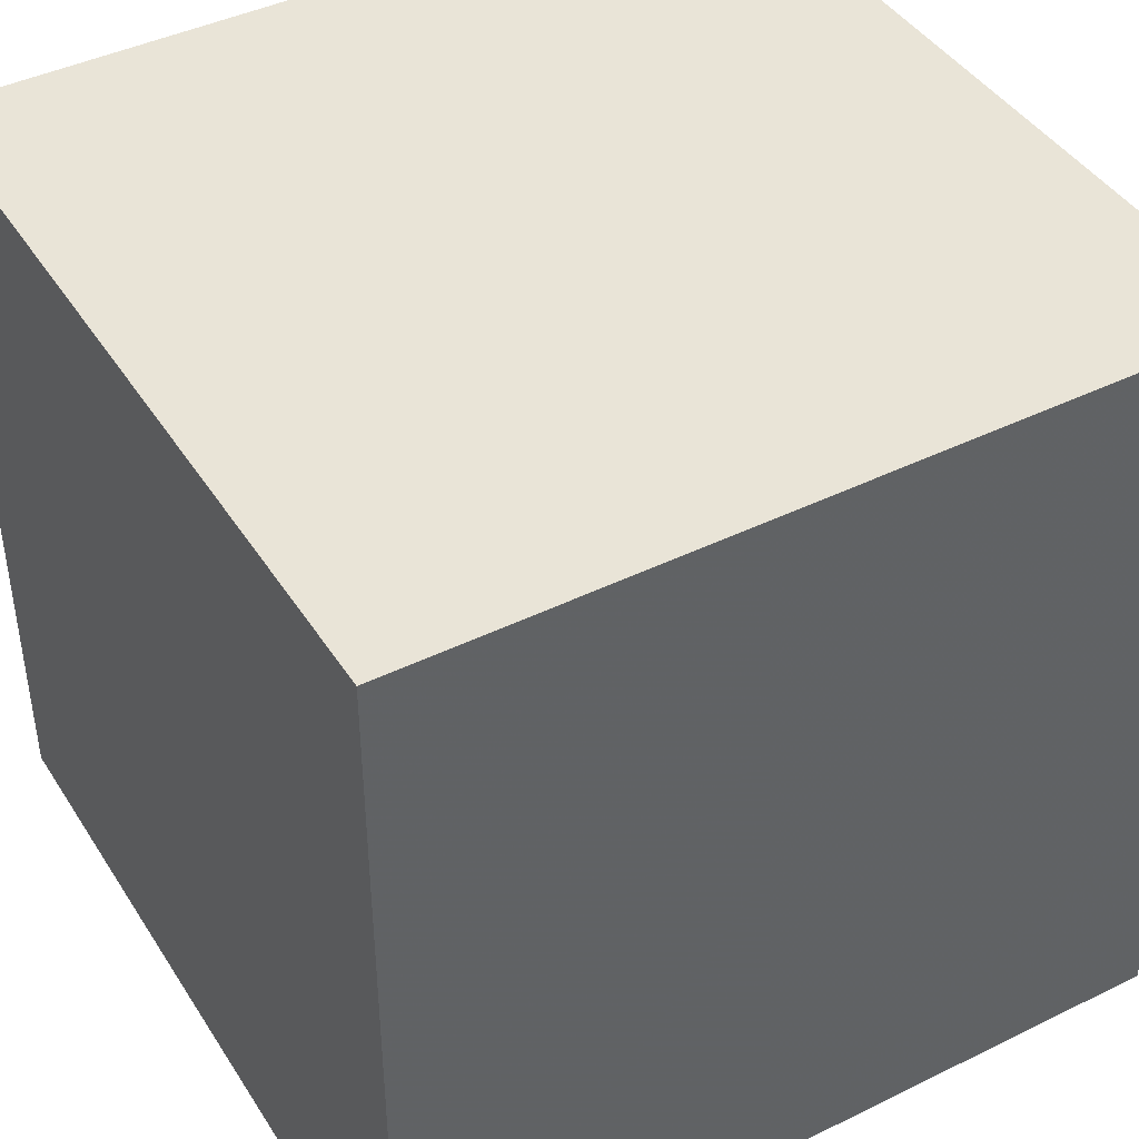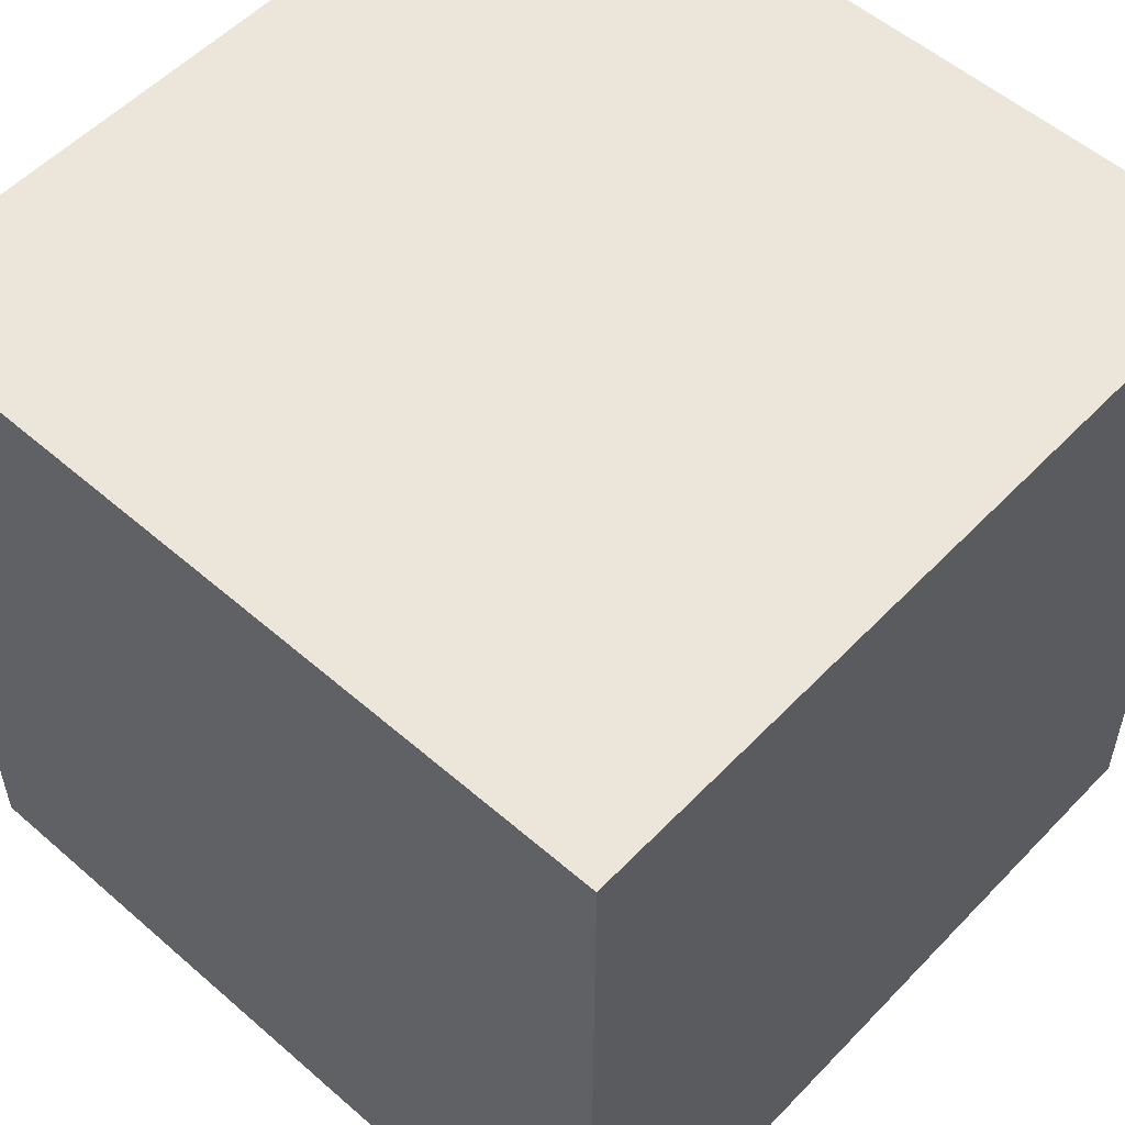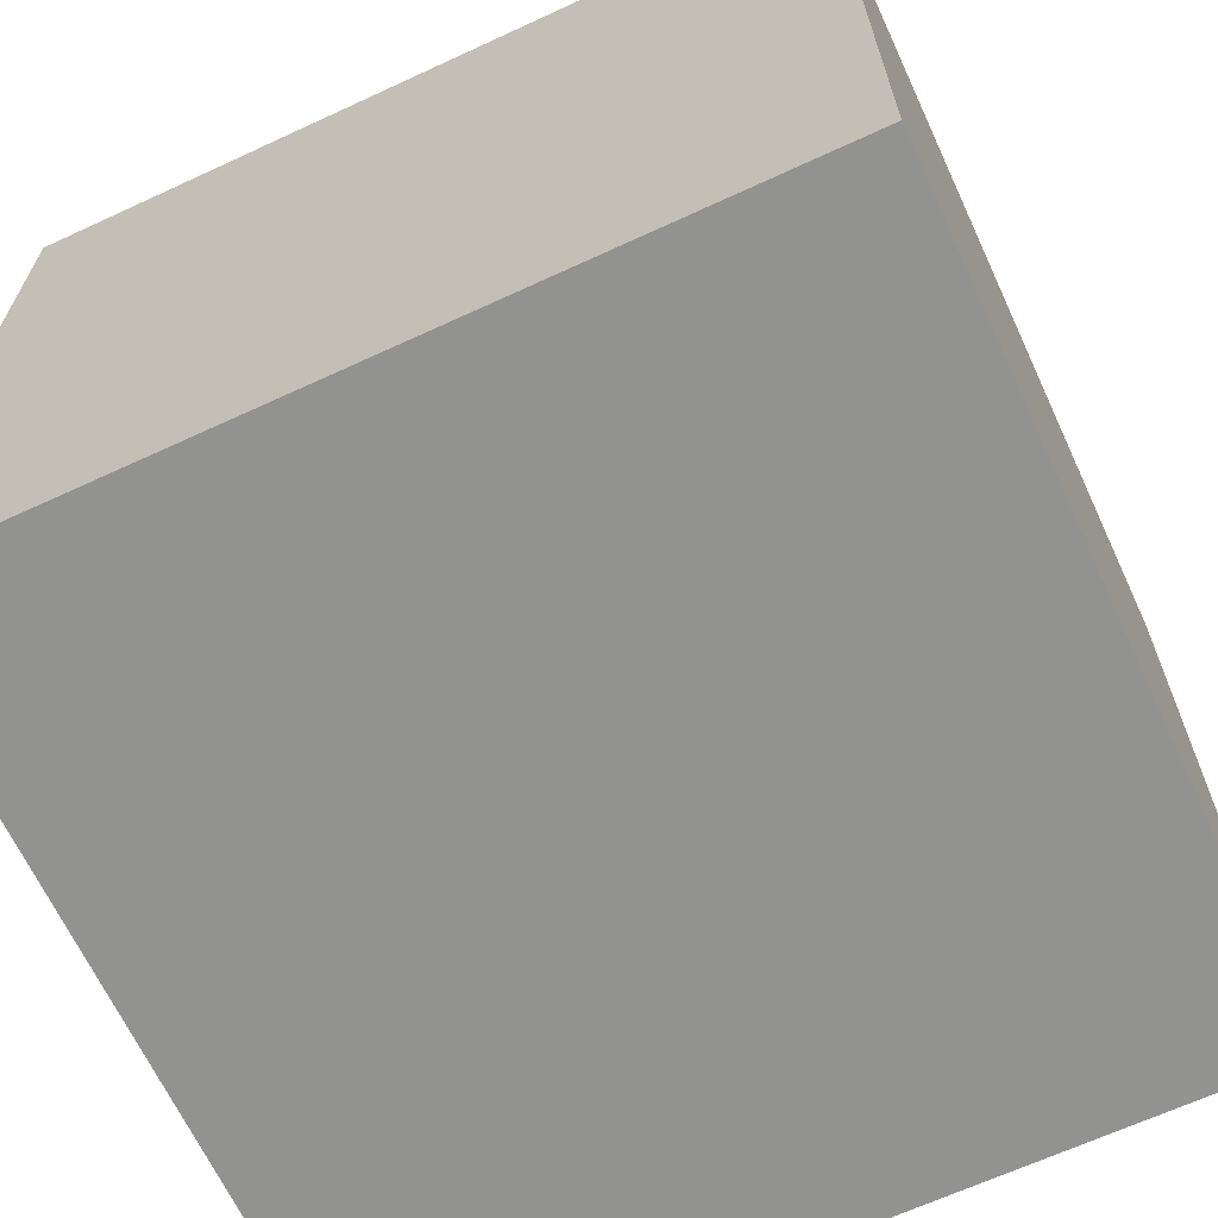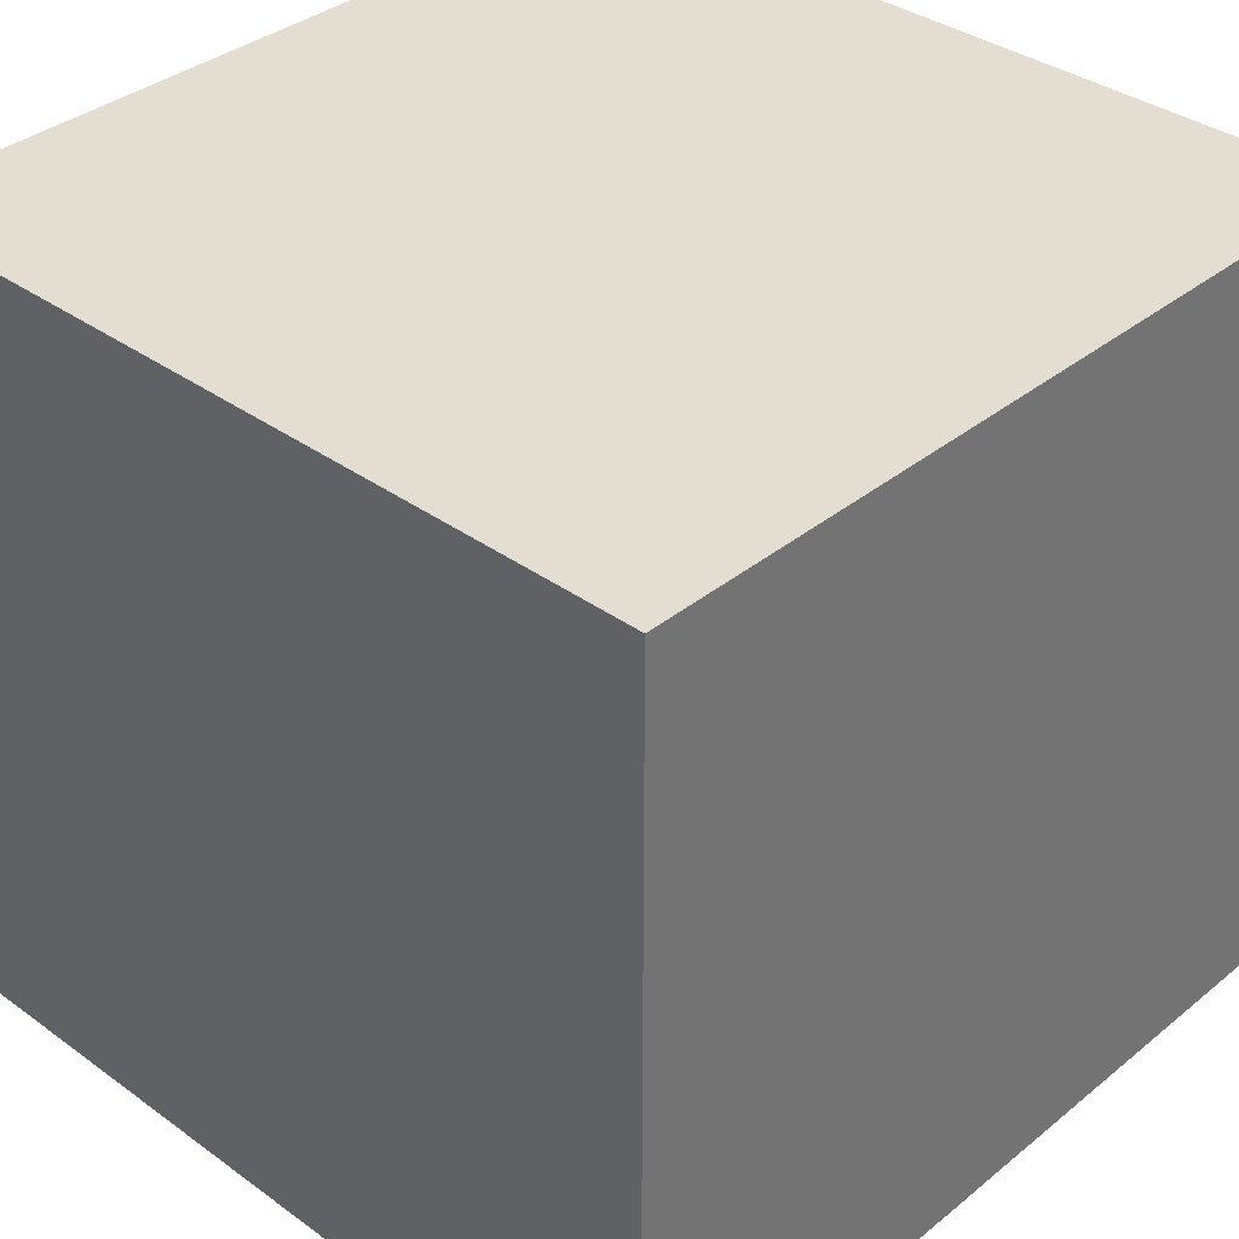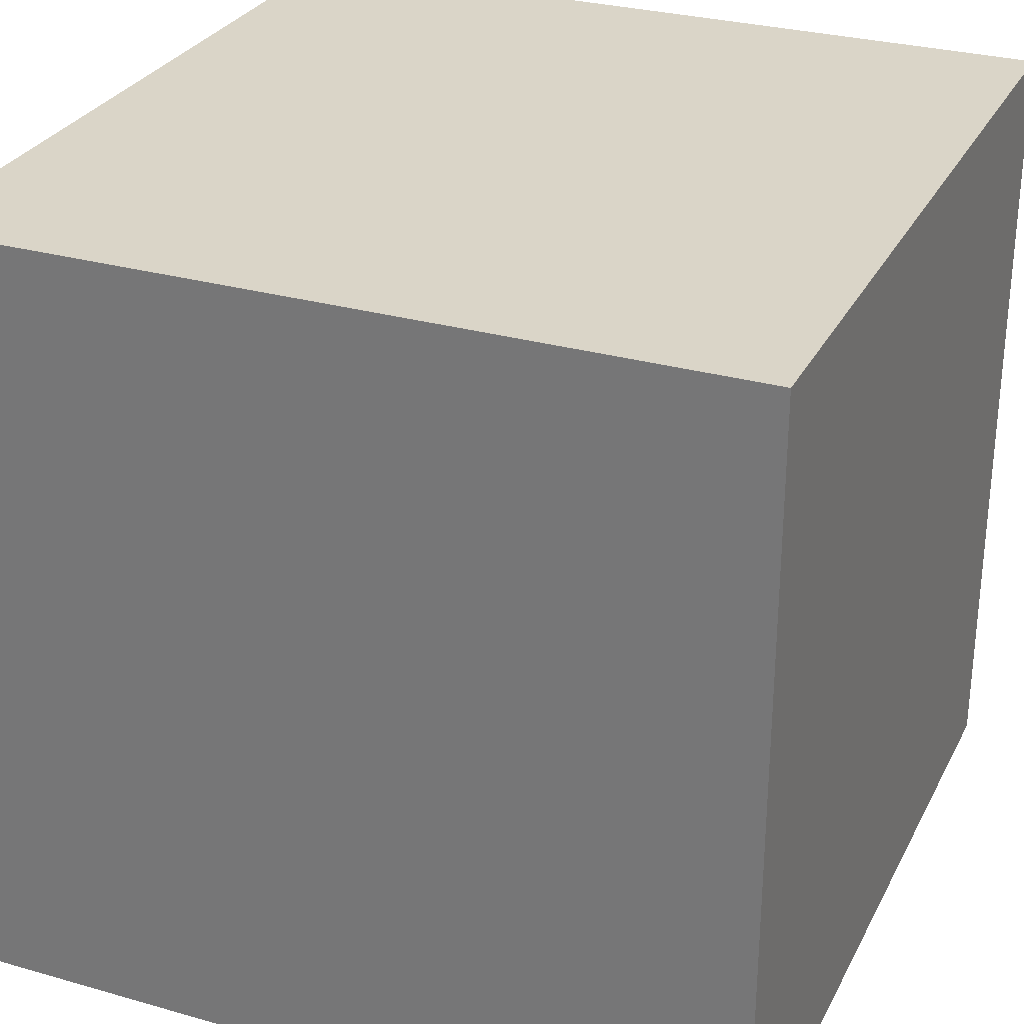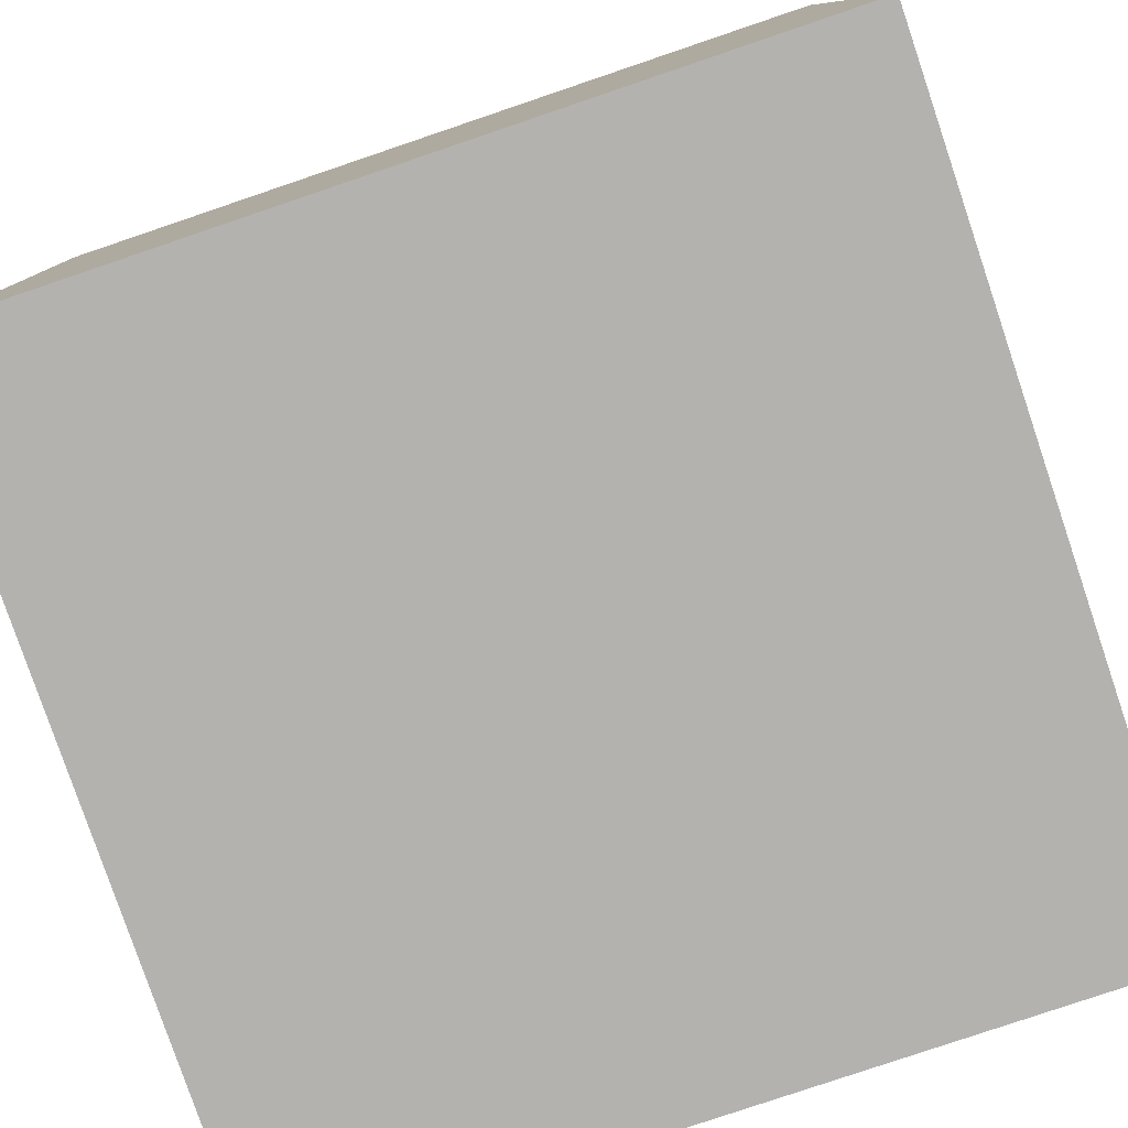
<metadata>
{"format":"obj","ext":"obj","renderer":"f3d","projection":"perspective","resolution":1024,"background":"white","views":[{"elev":42.9,"azim":59.8,"up":"+Z"},{"elev":54.6,"azim":-137.4,"up":"+Y"},{"elev":-66.2,"azim":-155.1,"up":"+Y"},{"elev":36.0,"azim":-46.6,"up":"+Z"},{"elev":29.1,"azim":112.9,"up":"+Z"},{"elev":-79.8,"azim":-71.3,"up":"+Z"}]}
</metadata>
<code>
v 0.15 0.15 -0.15
v 0.15 -0.15 -0.15
v -0.15 -0.15 -0.15
v -0.15 0.15 -0.15
v 0.15 0.15 0.15
v 0.15 -0.15 0.15
v -0.15 -0.15 0.15
v -0.15 0.15 0.15
f 2 4 1
f 8 6 5
f 5 2 1
f 6 3 2
f 3 8 4
f 1 8 5
f 2 3 4
f 8 7 6
f 5 6 2
f 6 7 3
f 3 7 8
f 1 4 8

</code>
